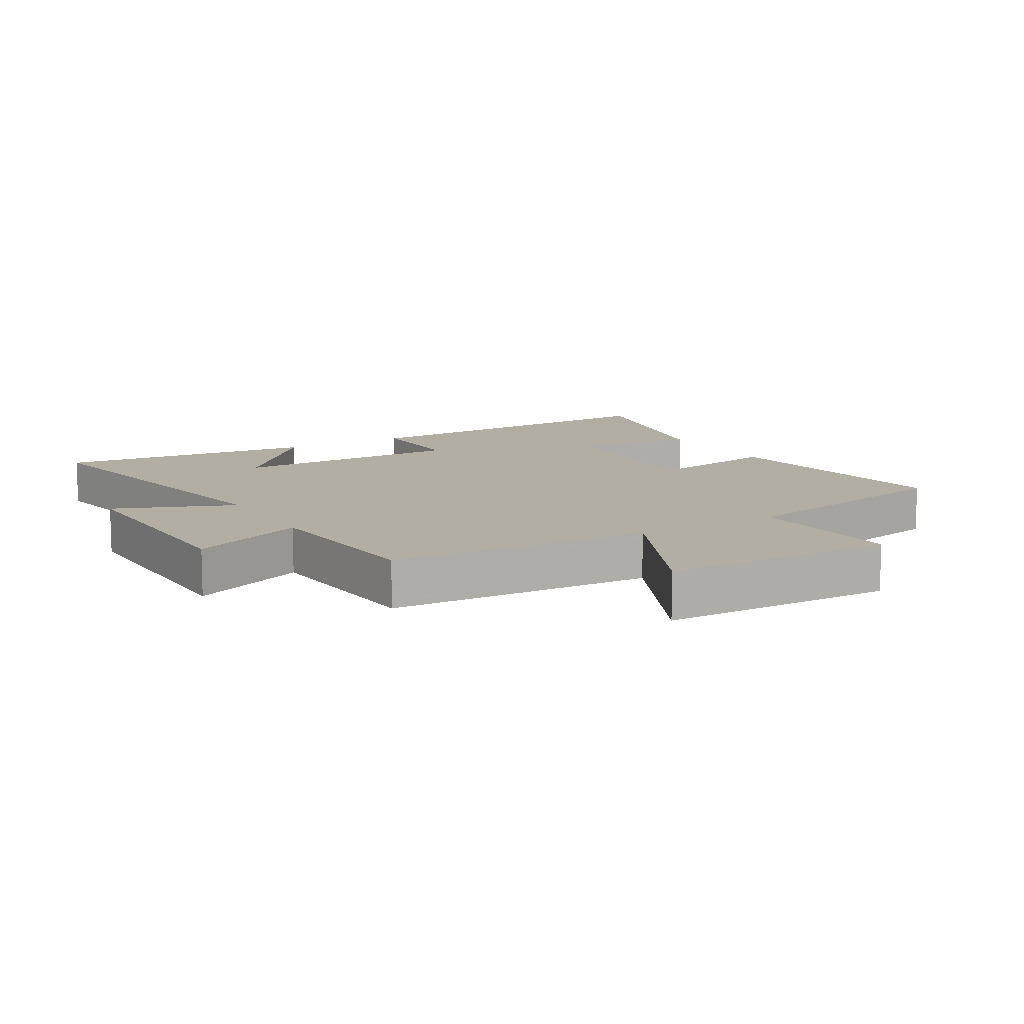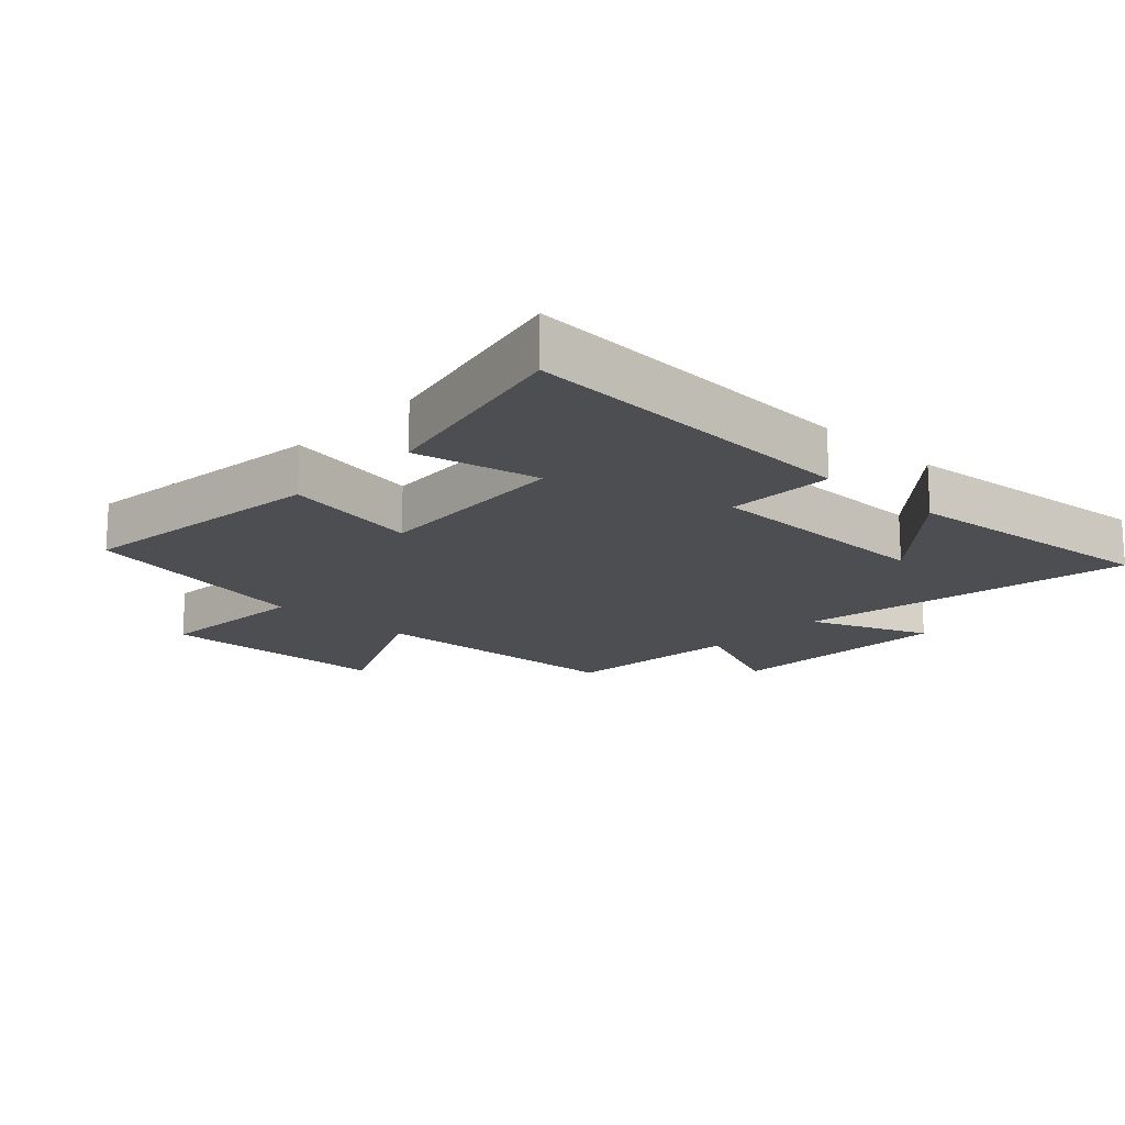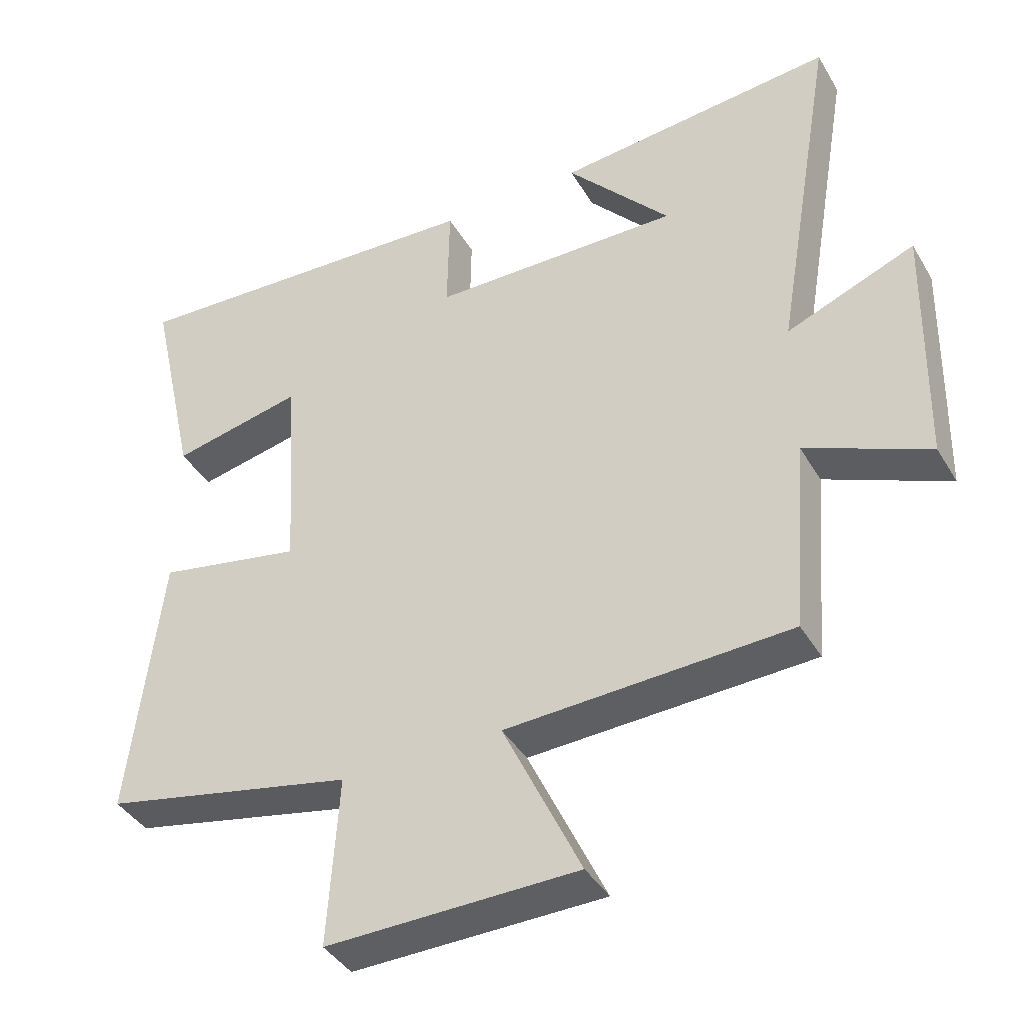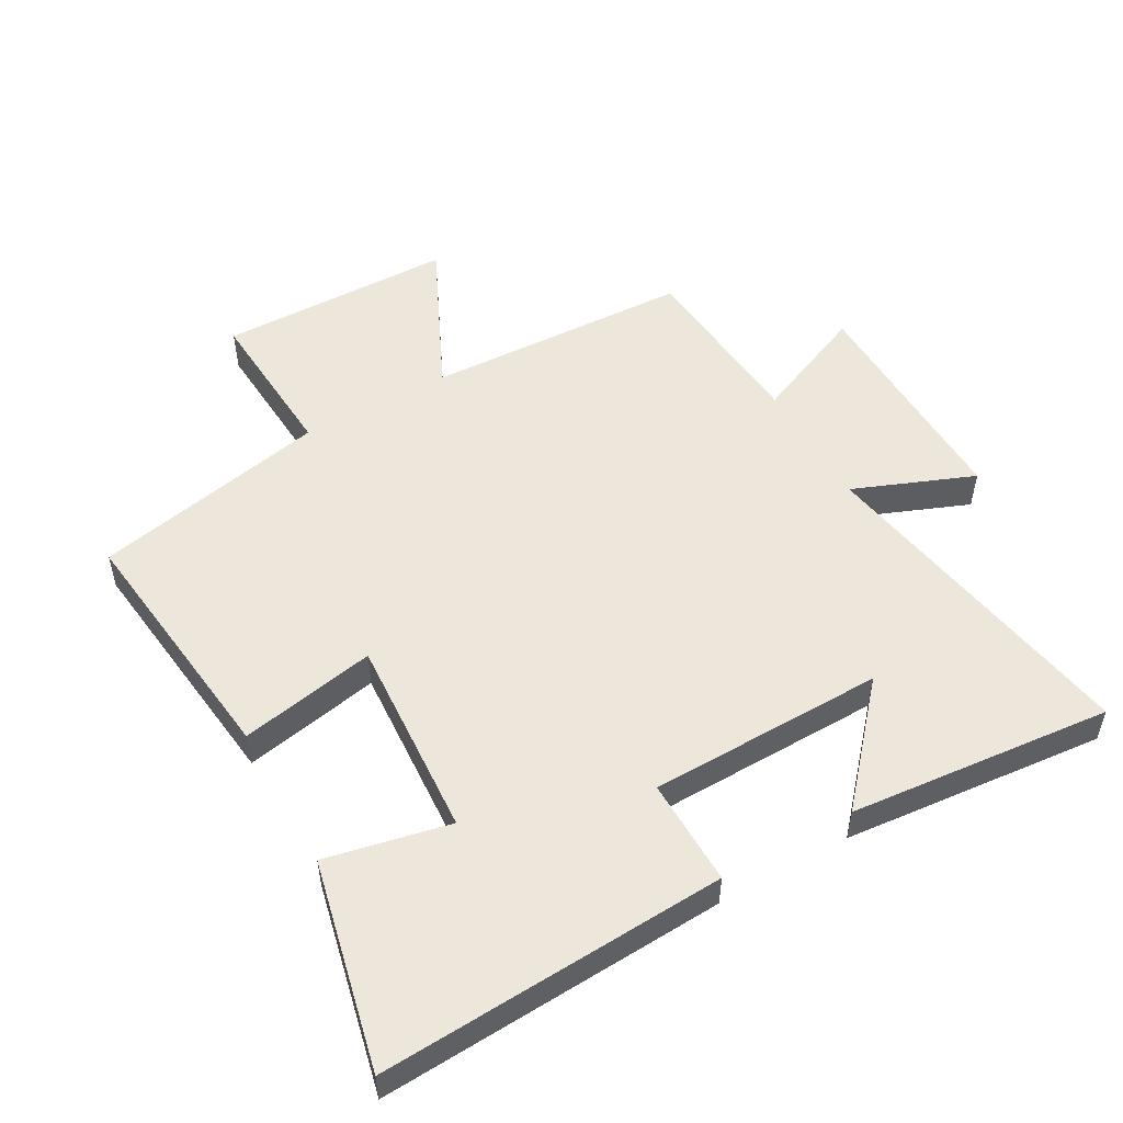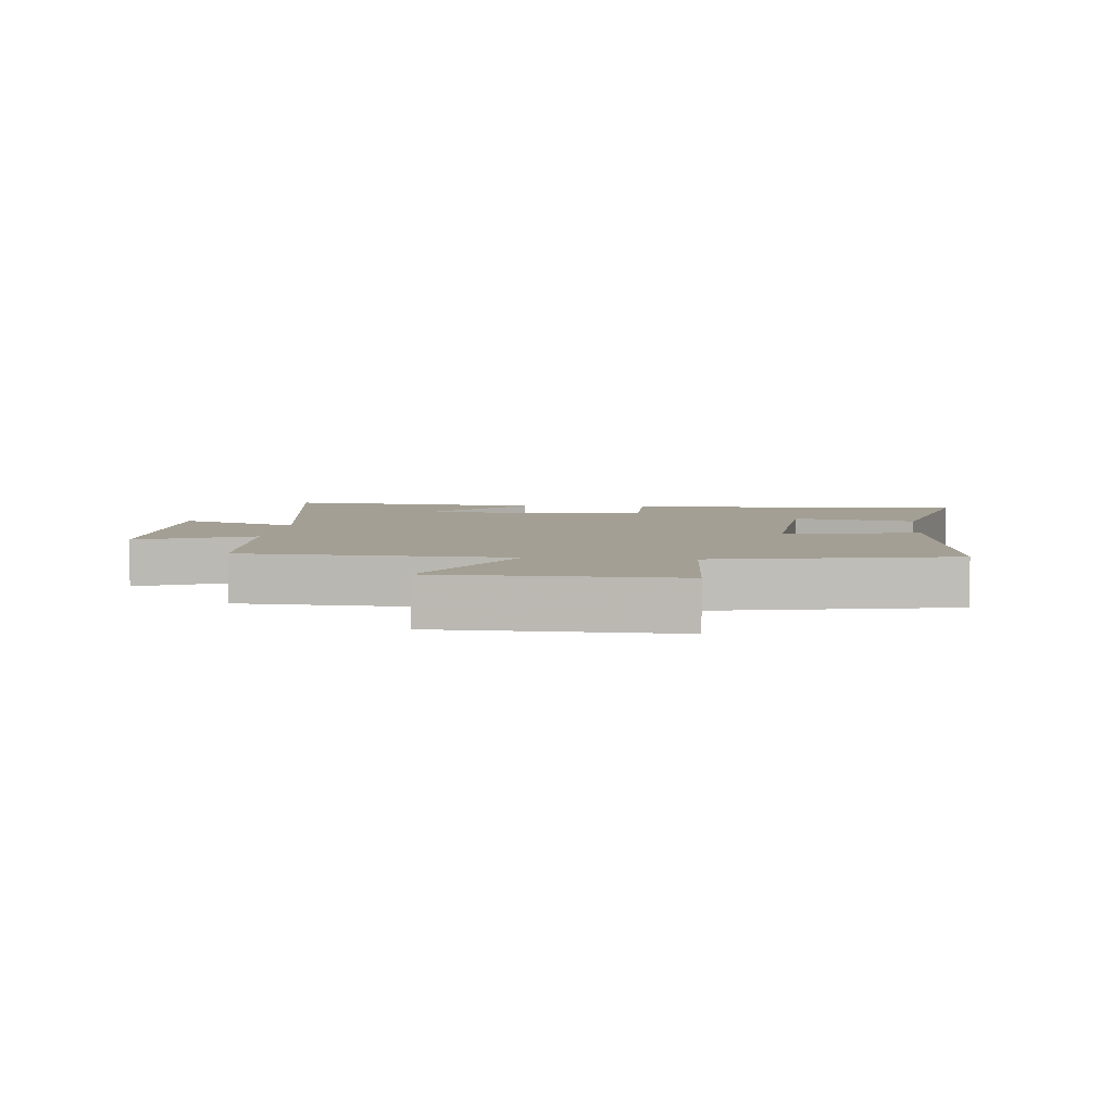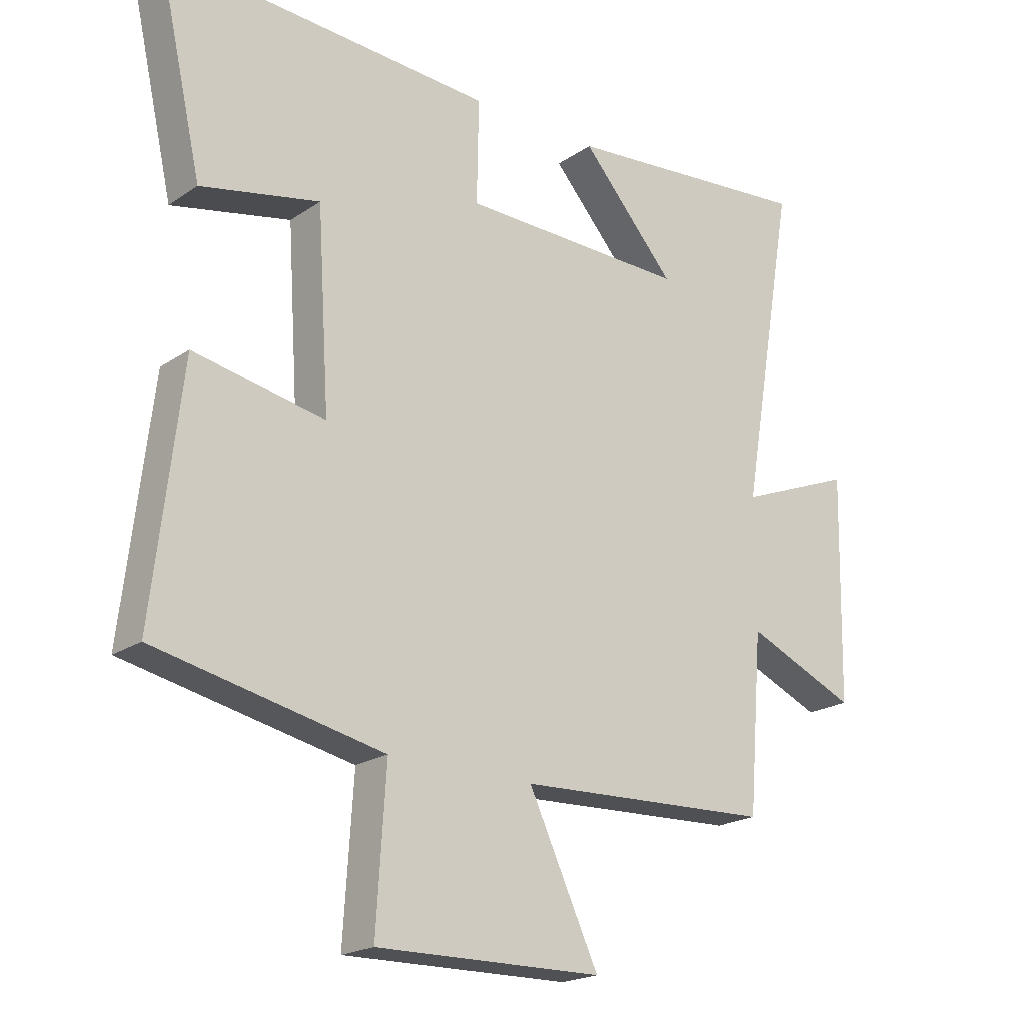
<metadata>
{"format":"obj","ext":"obj","renderer":"f3d","projection":"perspective","resolution":1024,"background":"white","views":[{"elev":11.0,"azim":149.6,"up":"+Y"},{"elev":-16.5,"azim":-43.2,"up":"+Y"},{"elev":-40.3,"azim":28.0,"up":"+Z"},{"elev":52.2,"azim":-29.4,"up":"+Y"},{"elev":5.3,"azim":-173.9,"up":"+Y"},{"elev":-20.4,"azim":-39.5,"up":"+Z"}]}
</metadata>
<code>
v -0.573 0.07 0.529
v -0.033 0.07 0.5
v -0.036 0.07 0.333
v 0.332 0.07 0.327
v 0.179 0.07 0.5
v 0.59 0.07 0.539
v 0.5 0.07 0.014
v 0.688 0.07 0.089
v 0.68 0.07 -0.275
v 0.5 0.07 -0.198
v 0.477 0.07 -0.482
v 0.061 0.07 -0.5
v 0.175 0.07 -0.742
v -0.193 0.07 -0.748
v -0.177 0.07 -0.5
v -0.546 0.07 -0.423
v -0.5 0.07 -0.027
v -0.287 0.07 -0.068
v -0.307 0.07 0.246
v -0.5 0.07 0.205
v -0.573 0 0.529
v -0.033 0 0.5
v -0.036 0 0.333
v 0.332 0 0.327
v 0.179 0 0.5
v 0.59 0 0.539
v 0.5 0 0.014
v 0.688 0 0.089
v 0.68 0 -0.275
v 0.5 0 -0.198
v 0.477 0 -0.482
v 0.061 0 -0.5
v 0.175 0 -0.742
v -0.193 0 -0.748
v -0.177 0 -0.5
v -0.546 0 -0.423
v -0.5 0 -0.027
v -0.287 0 -0.068
v -0.307 0 0.246
v -0.5 0 0.205
f 1 2 3
f 20 1 3
f 19 20 3
f 18 19 3 4
f 15 16 17 18
f 15 18 4
f 12 13 14 15
f 12 15 4
f 11 12 4
f 10 11 4
f 7 8 9 10
f 7 10 4
f 6 7 4
f 4 5 6
f 23 22 21
f 23 21 40
f 23 40 39
f 24 23 39 38
f 38 37 36 35
f 24 38 35
f 35 34 33 32
f 24 35 32
f 24 32 31
f 24 31 30
f 30 29 28 27
f 24 30 27
f 24 27 26
f 26 25 24
f 1 21 22 2
f 2 22 23 3
f 3 23 24 4
f 4 24 25 5
f 5 25 26 6
f 6 26 27 7
f 7 27 28 8
f 8 28 29 9
f 9 29 30 10
f 10 30 31 11
f 11 31 32 12
f 12 32 33 13
f 13 33 34 14
f 14 34 35 15
f 15 35 36 16
f 16 36 37 17
f 17 37 38 18
f 18 38 39 19
f 19 39 40 20
f 20 40 21 1

</code>
